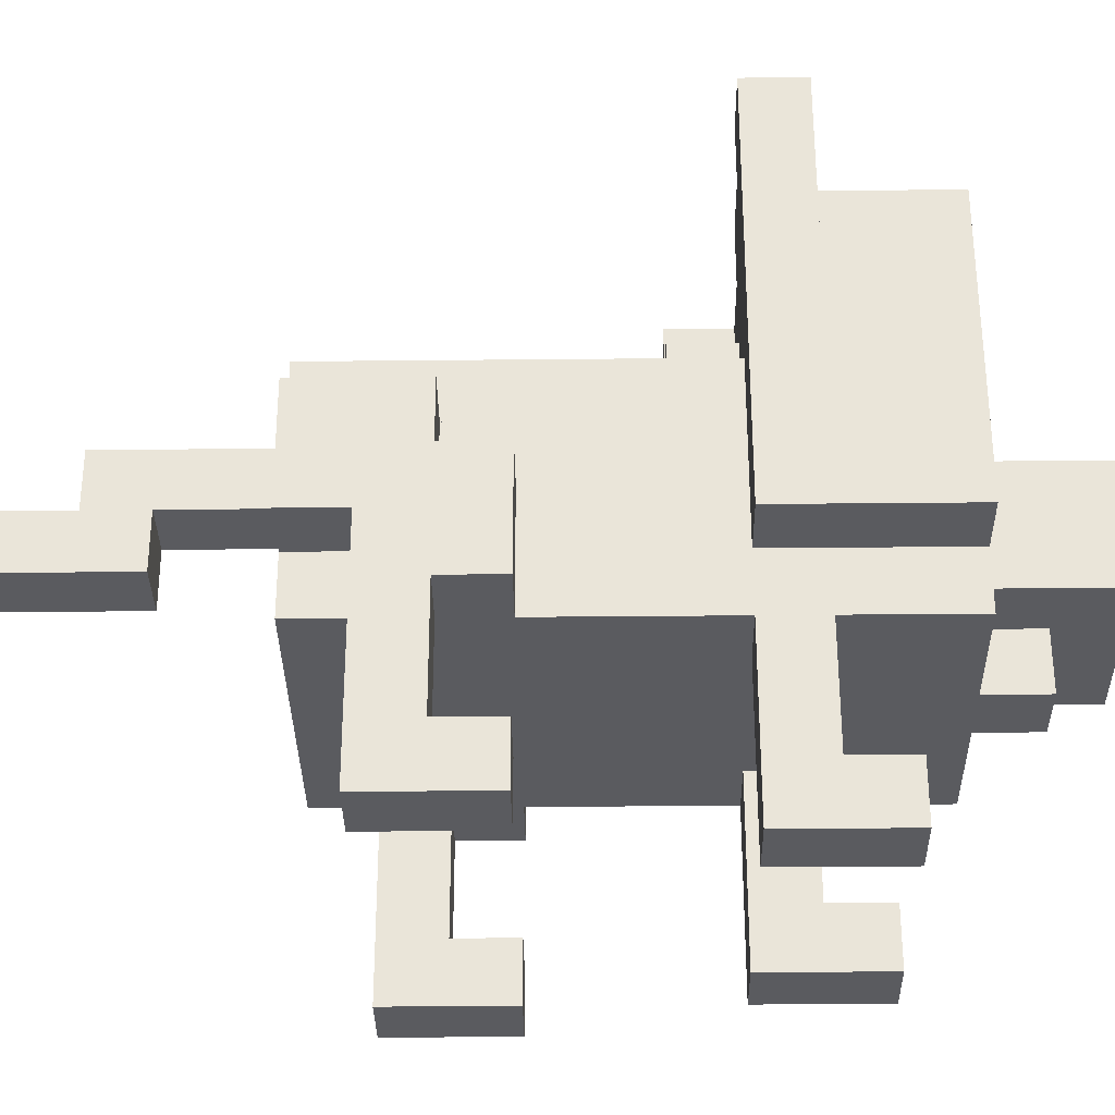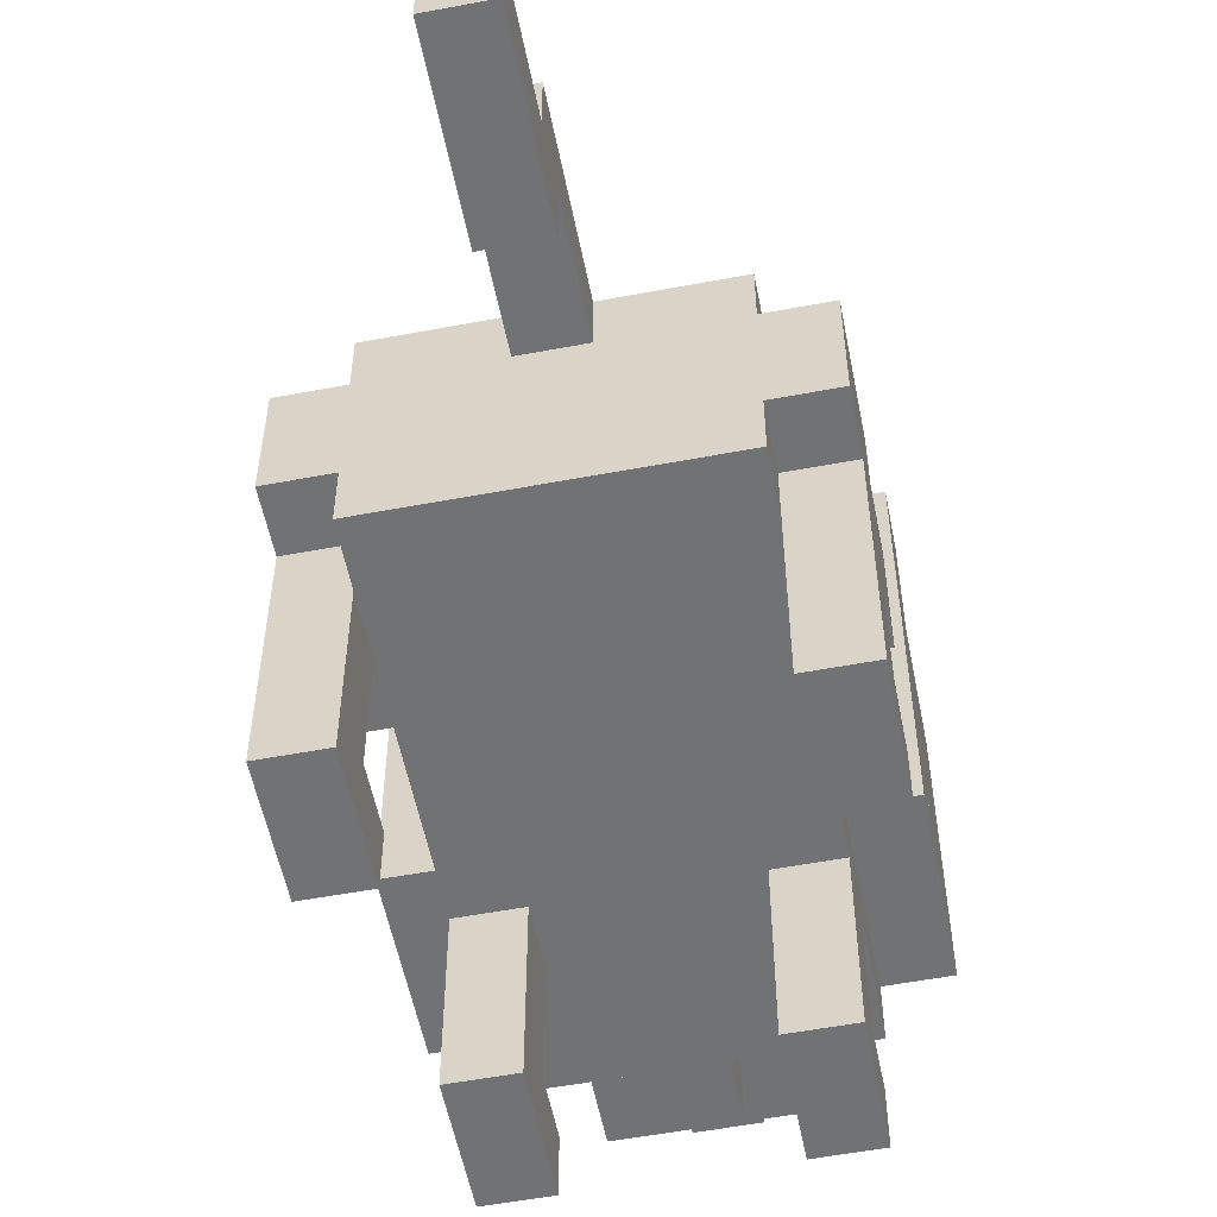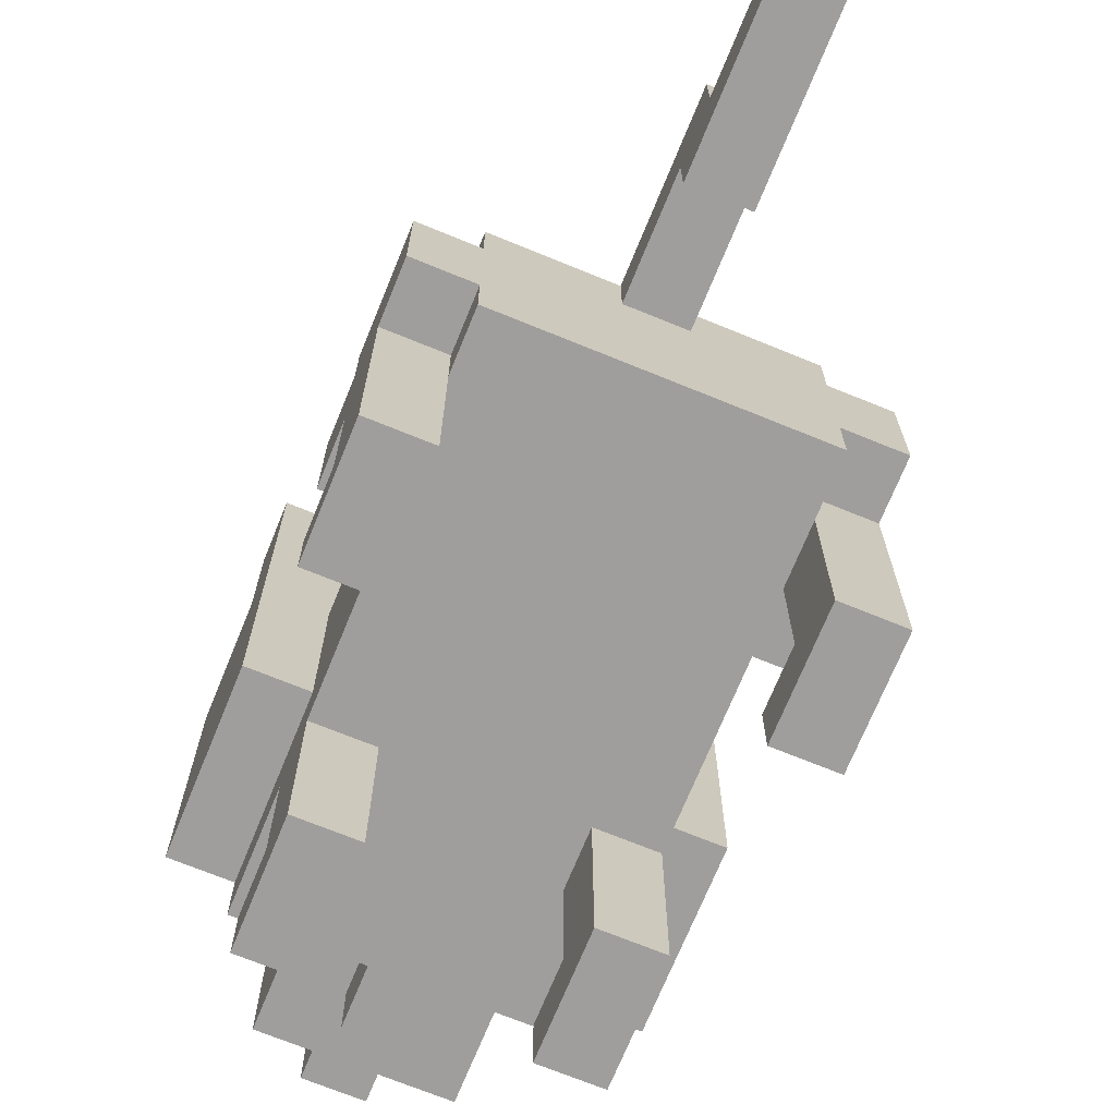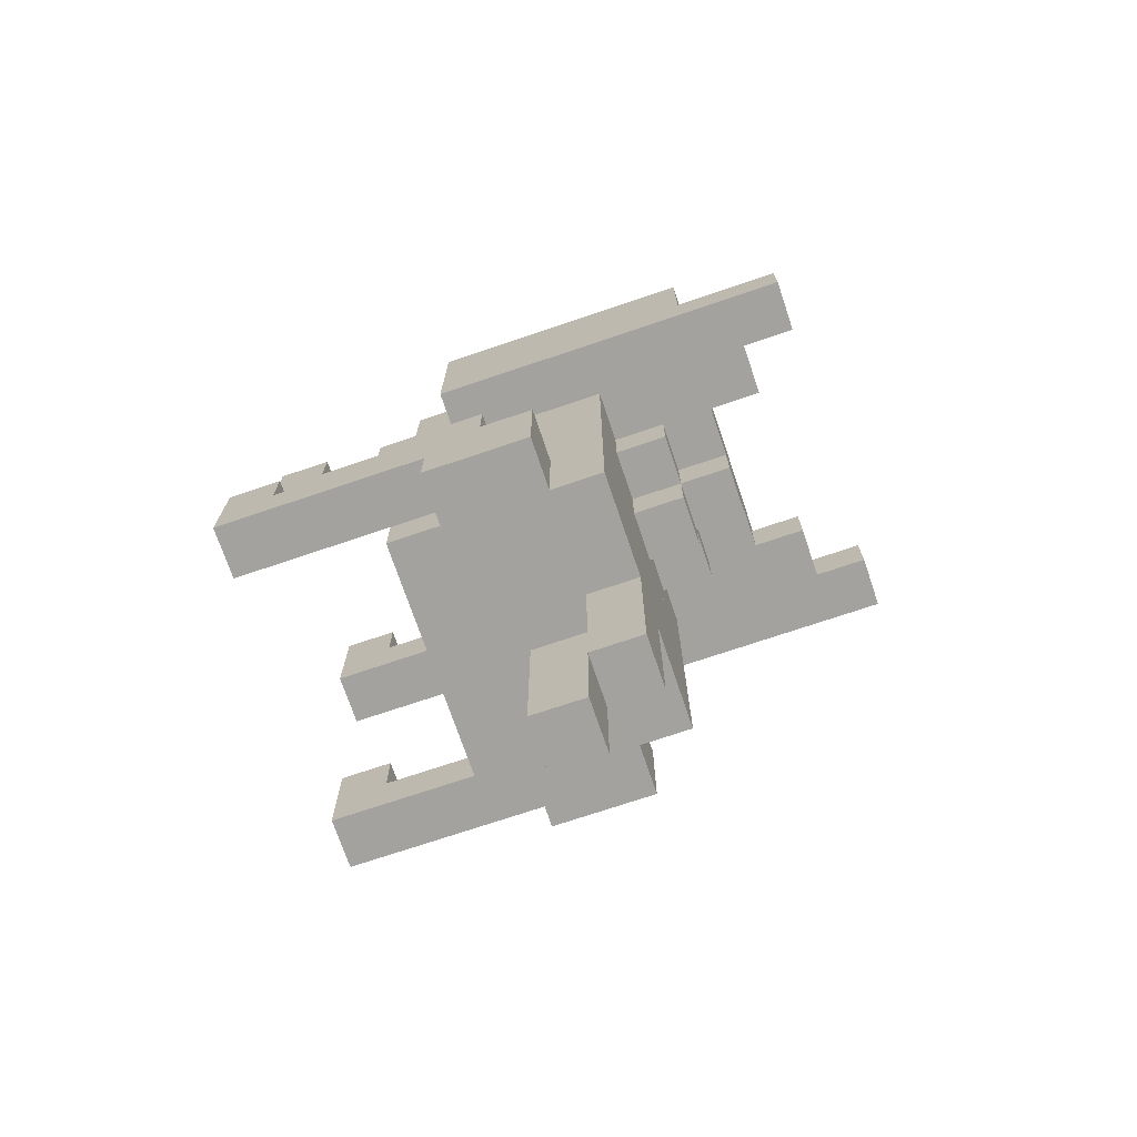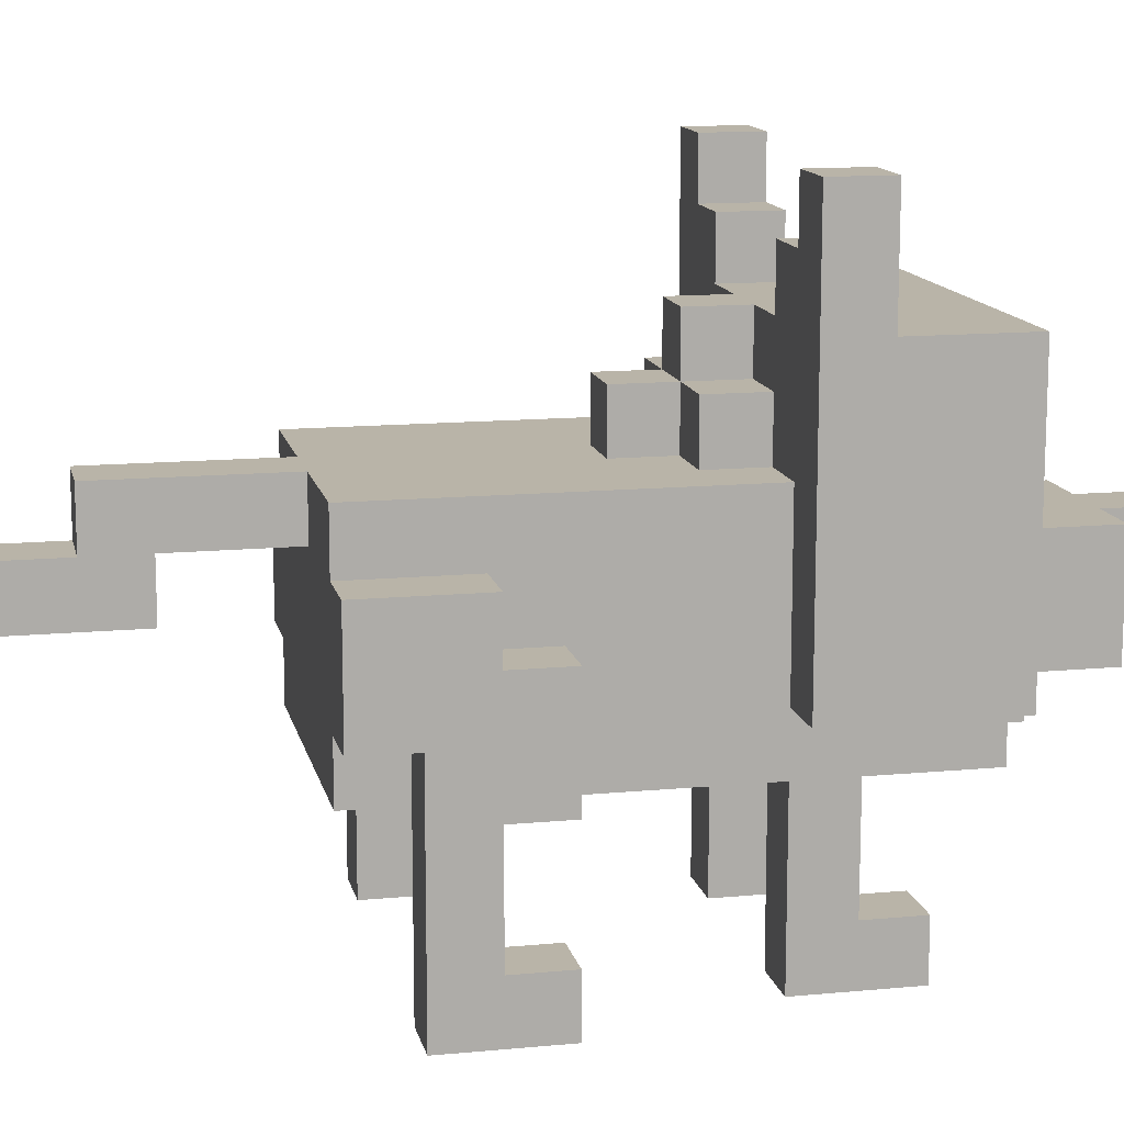
<metadata>
{"format":"obj","ext":"obj","renderer":"f3d","projection":"perspective","resolution":1024,"background":"white","views":[{"elev":-32.9,"azim":-89.2,"up":"+Y"},{"elev":-55.5,"azim":-168.8,"up":"+Y"},{"elev":-71.0,"azim":157.8,"up":"+Y"},{"elev":-72.4,"azim":108.7,"up":"+Z"},{"elev":13.2,"azim":-102.2,"up":"+Y"}]}
</metadata>
<code>
g Model
v -3 -12 5
v -3 -7 5
v -3 -7 3
v -3 -12 3
f 1 2 3 4
v -3 -12 3
v -3 -5 3
v -3 -5 2
v -3 -12 2
f 5 6 7 8
v -3 -16 -2
v -3 -10 -2
v -3 -10 -3
v -3 -16 -3
f 9 10 11 12
v -3 -12 -3
v -3 -10 -3
v -3 -10 -4
v -3 -12 -4
f 13 14 15 16
v -3 -13 -1
v -3 -11 -1
v -3 -11 -2
v -3 -13 -2
f 17 18 19 20
v -3 -16 -1
v -3 -15 -1
v -3 -15 -2
v -3 -16 -2
f 21 22 23 24
v -2 -13 2
v -2 -9 2
v -2 -9 -1
v -2 -13 -1
f 25 26 27 28
v -2 -16 3
v -2 -12 3
v -2 -12 2
v -2 -16 2
f 29 30 31 32
v -2 -10 -1
v -2 -9 -1
v -2 -9 -4
v -2 -10 -4
f 33 34 35 36
v -2 -13 5
v -2 -12 5
v -2 -12 3
v -2 -13 3
f 37 38 39 40
v -2 -13 -3
v -2 -12 -3
v -2 -12 -4
v -2 -13 -4
f 41 42 43 44
v -2 -11 -1
v -2 -10 -1
v -2 -10 -2
v -2 -11 -2
f 45 46 47 48
v -2 -16 4
v -2 -15 4
v -2 -15 3
v -2 -16 3
f 49 50 51 52
v -1 -12 7
v -1 -10 7
v -1 -10 5
v -1 -12 5
f 53 54 55 56
v -1 -9 2
v -1 -8 2
v -1 -8 1
v -1 -9 1
f 57 58 59 60
v 0 -11 -6
v 0 -10 -6
v 0 -10 -9
v 0 -11 -9
f 61 62 63 64
v 0 -10 -4
v 0 -9 -4
v 0 -9 -7
v 0 -10 -7
f 65 66 67 68
v 0 -9 1
v 0 -8 1
v 0 -8 0
v 0 -9 0
f 69 70 71 72
v 0 -8 2
v 0 -7 2
v 0 -7 1
v 0 -8 1
f 73 74 75 76
v 0 -13 6
v 0 -12 6
v 0 -12 5
v 0 -13 5
f 77 78 79 80
v 0 -11 8
v 0 -10 8
v 0 -10 7
v 0 -11 7
f 81 82 83 84
v 2 -16 3
v 2 -13 3
v 2 -13 2
v 2 -16 2
f 85 86 87 88
v 2 -7 3
v 2 -6 3
v 2 -6 2
v 2 -7 2
f 89 90 91 92
v 2 -16 4
v 2 -15 4
v 2 -15 3
v 2 -16 3
f 93 94 95 96
v 3 -16 -2
v 3 -13 -2
v 3 -13 -3
v 3 -16 -3
f 97 98 99 100
v 3 -16 -1
v 3 -15 -1
v 3 -15 -2
v 3 -16 -2
f 101 102 103 104
v 3 -6 3
v 3 -5 3
v 3 -5 2
v 3 -6 2
f 105 106 107 108
v -2 -16 -3
v -2 -13 -3
v -2 -13 -2
v -2 -16 -2
f 109 110 111 112
v -2 -16 -2
v -2 -15 -2
v -2 -15 -1
v -2 -16 -1
f 113 114 115 116
v -2 -6 2
v -2 -5 2
v -2 -5 3
v -2 -6 3
f 117 118 119 120
v -1 -16 2
v -1 -13 2
v -1 -13 3
v -1 -16 3
f 121 122 123 124
v -1 -7 2
v -1 -6 2
v -1 -6 3
v -1 -7 3
f 125 126 127 128
v -1 -16 3
v -1 -15 3
v -1 -15 4
v -1 -16 4
f 129 130 131 132
v 1 -11 -9
v 1 -10 -9
v 1 -10 -6
v 1 -11 -6
f 133 134 135 136
v 1 -10 -7
v 1 -9 -7
v 1 -9 -4
v 1 -10 -4
f 137 138 139 140
v 1 -9 0
v 1 -8 0
v 1 -8 1
v 1 -9 1
f 141 142 143 144
v 1 -8 1
v 1 -7 1
v 1 -7 2
v 1 -8 2
f 145 146 147 148
v 1 -13 5
v 1 -12 5
v 1 -12 6
v 1 -13 6
f 149 150 151 152
v 1 -11 7
v 1 -10 7
v 1 -10 8
v 1 -11 8
f 153 154 155 156
v 2 -12 5
v 2 -10 5
v 2 -10 7
v 2 -12 7
f 157 158 159 160
v 2 -9 1
v 2 -8 1
v 2 -8 2
v 2 -9 2
f 161 162 163 164
v 3 -13 -1
v 3 -9 -1
v 3 -9 2
v 3 -13 2
f 165 166 167 168
v 3 -16 2
v 3 -12 2
v 3 -12 3
v 3 -16 3
f 169 170 171 172
v 3 -10 -4
v 3 -9 -4
v 3 -9 -1
v 3 -10 -1
f 173 174 175 176
v 3 -13 3
v 3 -12 3
v 3 -12 5
v 3 -13 5
f 177 178 179 180
v 3 -13 -4
v 3 -12 -4
v 3 -12 -3
v 3 -13 -3
f 181 182 183 184
v 3 -11 -2
v 3 -10 -2
v 3 -10 -1
v 3 -11 -1
f 185 186 187 188
v 3 -16 3
v 3 -15 3
v 3 -15 4
v 3 -16 4
f 189 190 191 192
v 4 -12 3
v 4 -7 3
v 4 -7 5
v 4 -12 5
f 193 194 195 196
v 4 -12 2
v 4 -5 2
v 4 -5 3
v 4 -12 3
f 197 198 199 200
v 4 -16 -3
v 4 -10 -3
v 4 -10 -2
v 4 -16 -2
f 201 202 203 204
v 4 -12 -4
v 4 -10 -4
v 4 -10 -3
v 4 -12 -3
f 205 206 207 208
v 4 -13 -2
v 4 -11 -2
v 4 -11 -1
v 4 -13 -1
f 209 210 211 212
v 4 -16 -2
v 4 -15 -2
v 4 -15 -1
v 4 -16 -1
f 213 214 215 216
v -3 -16 -3
v -2 -16 -3
v -2 -16 -1
v -3 -16 -1
f 217 218 219 220
v 3 -16 -3
v 4 -16 -3
v 4 -16 -1
v 3 -16 -1
f 221 222 223 224
v -2 -16 2
v -1 -16 2
v -1 -16 4
v -2 -16 4
f 225 226 227 228
v 2 -16 2
v 3 -16 2
v 3 -16 4
v 2 -16 4
f 229 230 231 232
v -2 -13 -4
v 3 -13 -4
v 3 -13 2
v -2 -13 2
f 233 234 235 236
v -2 -13 3
v 3 -13 3
v 3 -13 5
v -2 -13 5
f 237 238 239 240
v -1 -13 2
v 2 -13 2
v 2 -13 3
v -1 -13 3
f 241 242 243 244
v -3 -13 -2
v -2 -13 -2
v -2 -13 -1
v -3 -13 -1
f 245 246 247 248
v 3 -13 -2
v 4 -13 -2
v 4 -13 -1
v 3 -13 -1
f 249 250 251 252
v 0 -13 5
v 1 -13 5
v 1 -13 6
v 0 -13 6
f 253 254 255 256
v -3 -12 2
v -2 -12 2
v -2 -12 5
v -3 -12 5
f 257 258 259 260
v 3 -12 2
v 4 -12 2
v 4 -12 5
v 3 -12 5
f 261 262 263 264
v -1 -12 6
v 2 -12 6
v 2 -12 7
v -1 -12 7
f 265 266 267 268
v -3 -12 -4
v -2 -12 -4
v -2 -12 -3
v -3 -12 -3
f 269 270 271 272
v 3 -12 -4
v 4 -12 -4
v 4 -12 -3
v 3 -12 -3
f 273 274 275 276
v -1 -12 5
v 0 -12 5
v 0 -12 6
v -1 -12 6
f 277 278 279 280
v 1 -12 5
v 2 -12 5
v 2 -12 6
v 1 -12 6
f 281 282 283 284
v 0 -11 -9
v 1 -11 -9
v 1 -11 -6
v 0 -11 -6
f 285 286 287 288
v 0 -11 7
v 1 -11 7
v 1 -11 8
v 0 -11 8
f 289 290 291 292
v 0 -10 -6
v 1 -10 -6
v 1 -10 -4
v 0 -10 -4
f 293 294 295 296
v -3 -15 -1
v -2 -15 -1
v -2 -15 -2
v -3 -15 -2
f 297 298 299 300
v 3 -15 -1
v 4 -15 -1
v 4 -15 -2
v 3 -15 -2
f 301 302 303 304
v -2 -15 4
v -1 -15 4
v -1 -15 3
v -2 -15 3
f 305 306 307 308
v 2 -15 4
v 3 -15 4
v 3 -15 3
v 2 -15 3
f 309 310 311 312
v -3 -11 -1
v -2 -11 -1
v -2 -11 -2
v -3 -11 -2
f 313 314 315 316
v 3 -11 -1
v 4 -11 -1
v 4 -11 -2
v 3 -11 -2
f 317 318 319 320
v -1 -10 7
v 2 -10 7
v 2 -10 5
v -1 -10 5
f 321 322 323 324
v 0 -10 -7
v 1 -10 -7
v 1 -10 -9
v 0 -10 -9
f 325 326 327 328
v -3 -10 -2
v -2 -10 -2
v -2 -10 -4
v -3 -10 -4
f 329 330 331 332
v 3 -10 -2
v 4 -10 -2
v 4 -10 -4
v 3 -10 -4
f 333 334 335 336
v 0 -10 8
v 1 -10 8
v 1 -10 7
v 0 -10 7
f 337 338 339 340
v -2 -9 0
v 3 -9 0
v 3 -9 -4
v -2 -9 -4
f 341 342 343 344
v 0 -9 -4
v 1 -9 -4
v 1 -9 -7
v 0 -9 -7
f 345 346 347 348
v -2 -9 1
v 0 -9 1
v 0 -9 0
v -2 -9 0
f 349 350 351 352
v 1 -9 1
v 3 -9 1
v 3 -9 0
v 1 -9 0
f 353 354 355 356
v -2 -9 2
v -1 -9 2
v -1 -9 1
v -2 -9 1
f 357 358 359 360
v 2 -9 2
v 3 -9 2
v 3 -9 1
v 2 -9 1
f 361 362 363 364
v 0 -8 1
v 1 -8 1
v 1 -8 0
v 0 -8 0
f 365 366 367 368
v -1 -8 2
v 0 -8 2
v 0 -8 1
v -1 -8 1
f 369 370 371 372
v 1 -8 2
v 2 -8 2
v 2 -8 1
v 1 -8 1
f 373 374 375 376
v -3 -7 5
v 4 -7 5
v 4 -7 3
v -3 -7 3
f 377 378 379 380
v -1 -7 3
v 2 -7 3
v 2 -7 2
v -1 -7 2
f 381 382 383 384
v 0 -7 2
v 1 -7 2
v 1 -7 1
v 0 -7 1
f 385 386 387 388
v -2 -6 3
v -1 -6 3
v -1 -6 2
v -2 -6 2
f 389 390 391 392
v 2 -6 3
v 3 -6 3
v 3 -6 2
v 2 -6 2
f 393 394 395 396
v -3 -5 3
v -2 -5 3
v -2 -5 2
v -3 -5 2
f 397 398 399 400
v 3 -5 3
v 4 -5 3
v 4 -5 2
v 3 -5 2
f 401 402 403 404
v 0 -10 -9
v 1 -10 -9
v 1 -11 -9
v 0 -11 -9
f 405 406 407 408
v 0 -9 -7
v 1 -9 -7
v 1 -10 -7
v 0 -10 -7
f 409 410 411 412
v -2 -10 -4
v 3 -10 -4
v 3 -13 -4
v -2 -13 -4
f 413 414 415 416
v -3 -10 -4
v -2 -10 -4
v -2 -12 -4
v -3 -12 -4
f 417 418 419 420
v 3 -10 -4
v 4 -10 -4
v 4 -12 -4
v 3 -12 -4
f 421 422 423 424
v -2 -9 -4
v 0 -9 -4
v 0 -10 -4
v -2 -10 -4
f 425 426 427 428
v 1 -9 -4
v 3 -9 -4
v 3 -10 -4
v 1 -10 -4
f 429 430 431 432
v -3 -12 -3
v -2 -12 -3
v -2 -16 -3
v -3 -16 -3
f 433 434 435 436
v 3 -12 -3
v 4 -12 -3
v 4 -16 -3
v 3 -16 -3
f 437 438 439 440
v 0 -8 0
v 1 -8 0
v 1 -9 0
v 0 -9 0
f 441 442 443 444
v -1 -8 1
v 0 -8 1
v 0 -9 1
v -1 -9 1
f 445 446 447 448
v 1 -8 1
v 2 -8 1
v 2 -9 1
v 1 -9 1
f 449 450 451 452
v 0 -7 1
v 1 -7 1
v 1 -8 1
v 0 -8 1
f 453 454 455 456
v -3 -5 2
v -2 -5 2
v -2 -12 2
v -3 -12 2
f 457 458 459 460
v 3 -5 2
v 4 -5 2
v 4 -12 2
v 3 -12 2
f 461 462 463 464
v -2 -13 2
v -1 -13 2
v -1 -16 2
v -2 -16 2
f 465 466 467 468
v 2 -13 2
v 3 -13 2
v 3 -16 2
v 2 -16 2
f 469 470 471 472
v -2 -6 2
v -1 -6 2
v -1 -9 2
v -2 -9 2
f 473 474 475 476
v 2 -6 2
v 3 -6 2
v 3 -9 2
v 2 -9 2
f 477 478 479 480
v -1 -7 2
v 0 -7 2
v 0 -8 2
v -1 -8 2
f 481 482 483 484
v 1 -7 2
v 2 -7 2
v 2 -8 2
v 1 -8 2
f 485 486 487 488
v 0 -11 -6
v 1 -11 -6
v 1 -10 -6
v 0 -10 -6
f 489 490 491 492
v -3 -15 -2
v -2 -15 -2
v -2 -13 -2
v -3 -13 -2
f 493 494 495 496
v 3 -15 -2
v 4 -15 -2
v 4 -13 -2
v 3 -13 -2
f 497 498 499 500
v -3 -11 -2
v -2 -11 -2
v -2 -10 -2
v -3 -10 -2
f 501 502 503 504
v 3 -11 -2
v 4 -11 -2
v 4 -10 -2
v 3 -10 -2
f 505 506 507 508
v -3 -13 -1
v -2 -13 -1
v -2 -11 -1
v -3 -11 -1
f 509 510 511 512
v 3 -13 -1
v 4 -13 -1
v 4 -11 -1
v 3 -11 -1
f 513 514 515 516
v -3 -16 -1
v -2 -16 -1
v -2 -15 -1
v -3 -15 -1
f 517 518 519 520
v 3 -16 -1
v 4 -16 -1
v 4 -15 -1
v 3 -15 -1
f 521 522 523 524
v -2 -15 3
v -1 -15 3
v -1 -13 3
v -2 -13 3
f 525 526 527 528
v 2 -15 3
v 3 -15 3
v 3 -13 3
v 2 -13 3
f 529 530 531 532
v -3 -7 3
v -1 -7 3
v -1 -6 3
v -3 -6 3
f 533 534 535 536
v 2 -7 3
v 4 -7 3
v 4 -6 3
v 2 -6 3
f 537 538 539 540
v -3 -6 3
v -2 -6 3
v -2 -5 3
v -3 -5 3
f 541 542 543 544
v 3 -6 3
v 4 -6 3
v 4 -5 3
v 3 -5 3
f 545 546 547 548
v -2 -16 4
v -1 -16 4
v -1 -15 4
v -2 -15 4
f 549 550 551 552
v 2 -16 4
v 3 -16 4
v 3 -15 4
v 2 -15 4
f 553 554 555 556
v -3 -10 5
v 4 -10 5
v 4 -7 5
v -3 -7 5
f 557 558 559 560
v -3 -12 5
v -1 -12 5
v -1 -10 5
v -3 -10 5
f 561 562 563 564
v 2 -12 5
v 4 -12 5
v 4 -10 5
v 2 -10 5
f 565 566 567 568
v -2 -13 5
v 0 -13 5
v 0 -12 5
v -2 -12 5
f 569 570 571 572
v 1 -13 5
v 3 -13 5
v 3 -12 5
v 1 -12 5
f 573 574 575 576
v 0 -13 6
v 1 -13 6
v 1 -12 6
v 0 -12 6
f 577 578 579 580
v -1 -12 7
v 2 -12 7
v 2 -11 7
v -1 -11 7
f 581 582 583 584
v -1 -11 7
v 0 -11 7
v 0 -10 7
v -1 -10 7
f 585 586 587 588
v 1 -11 7
v 2 -11 7
v 2 -10 7
v 1 -10 7
f 589 590 591 592
v 0 -11 8
v 1 -11 8
v 1 -10 8
v 0 -10 8
f 593 594 595 596

</code>
